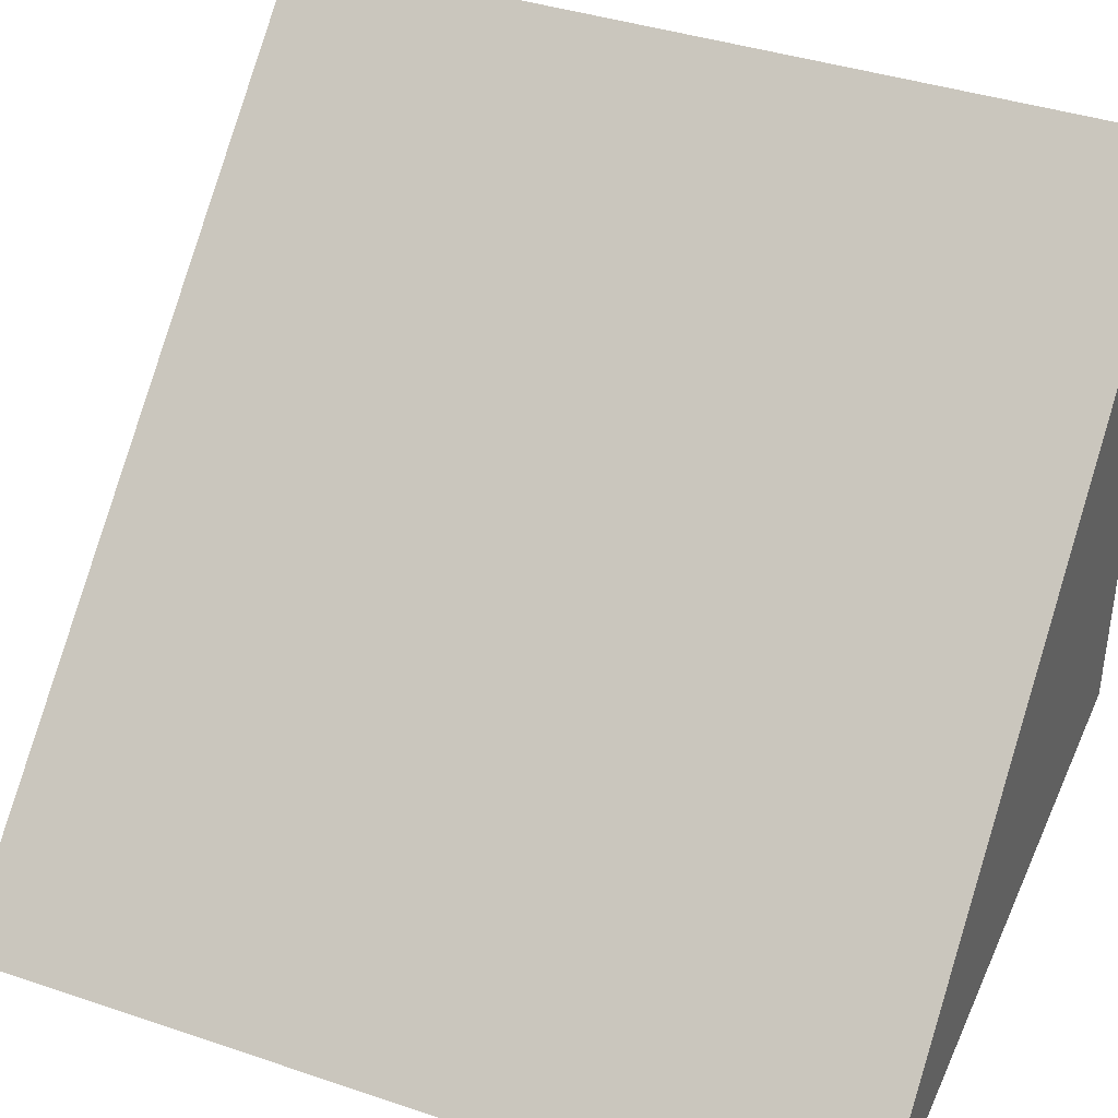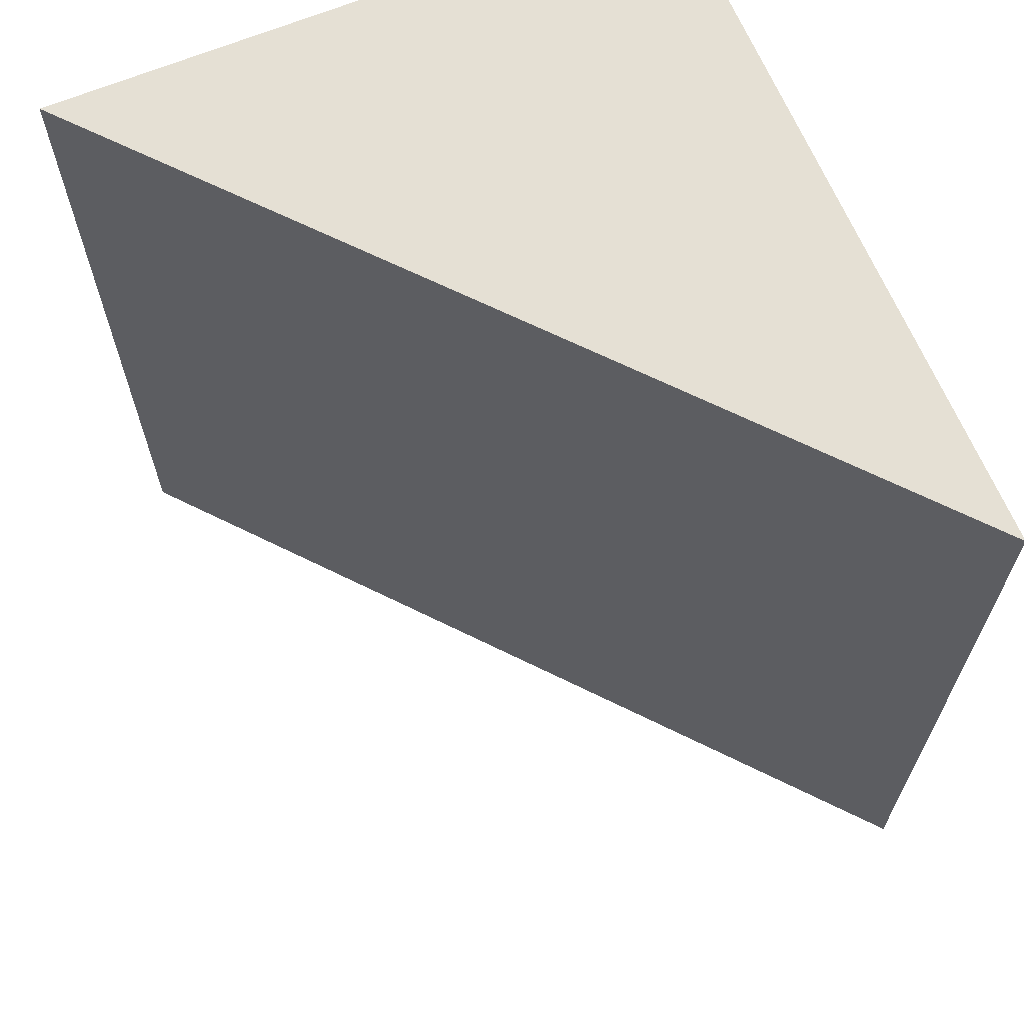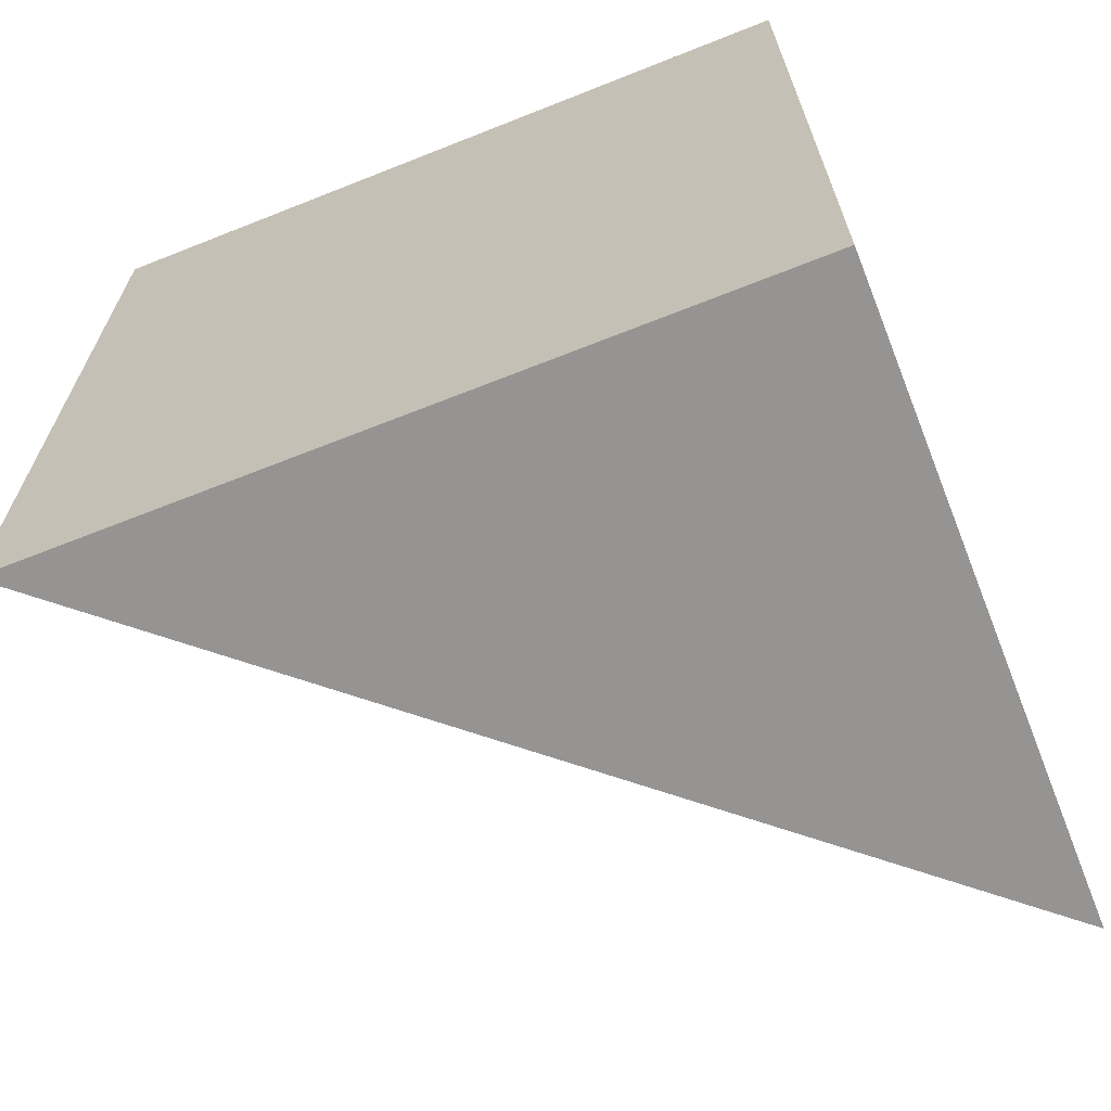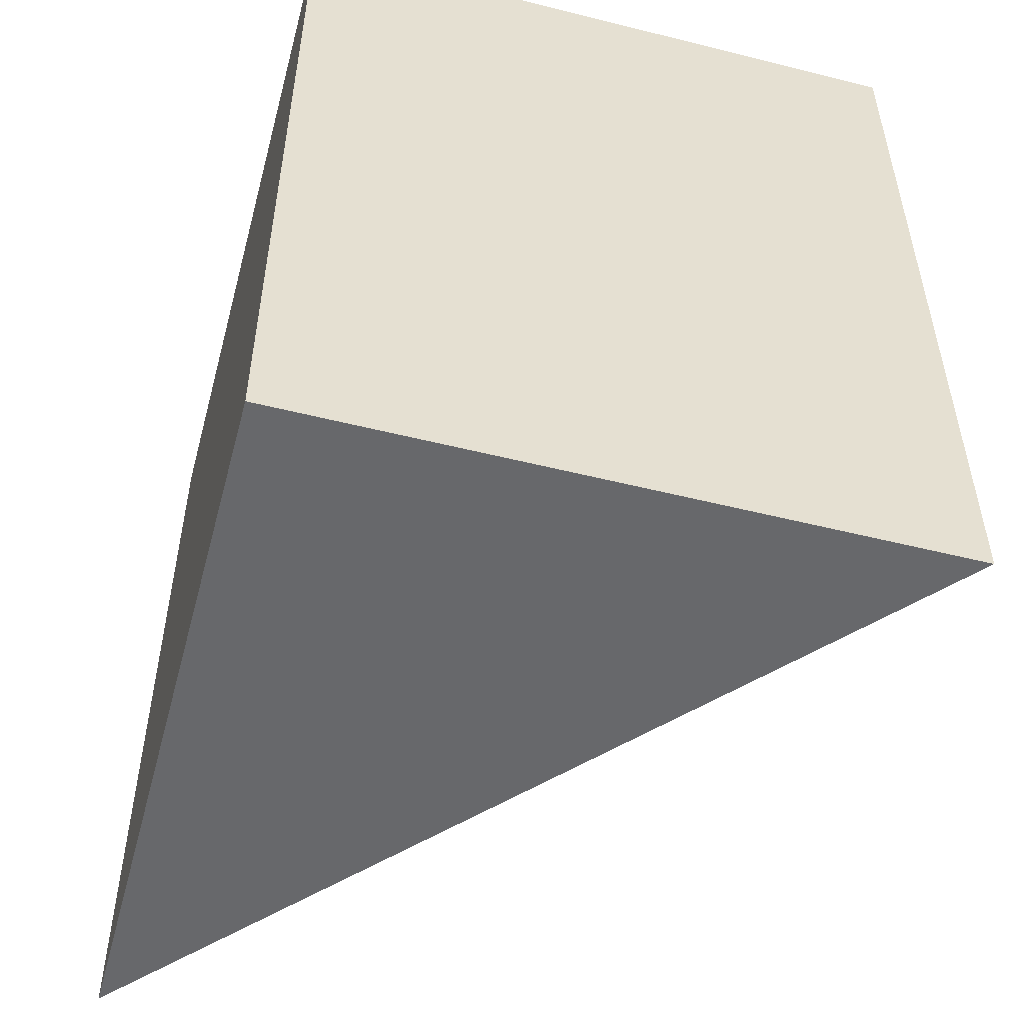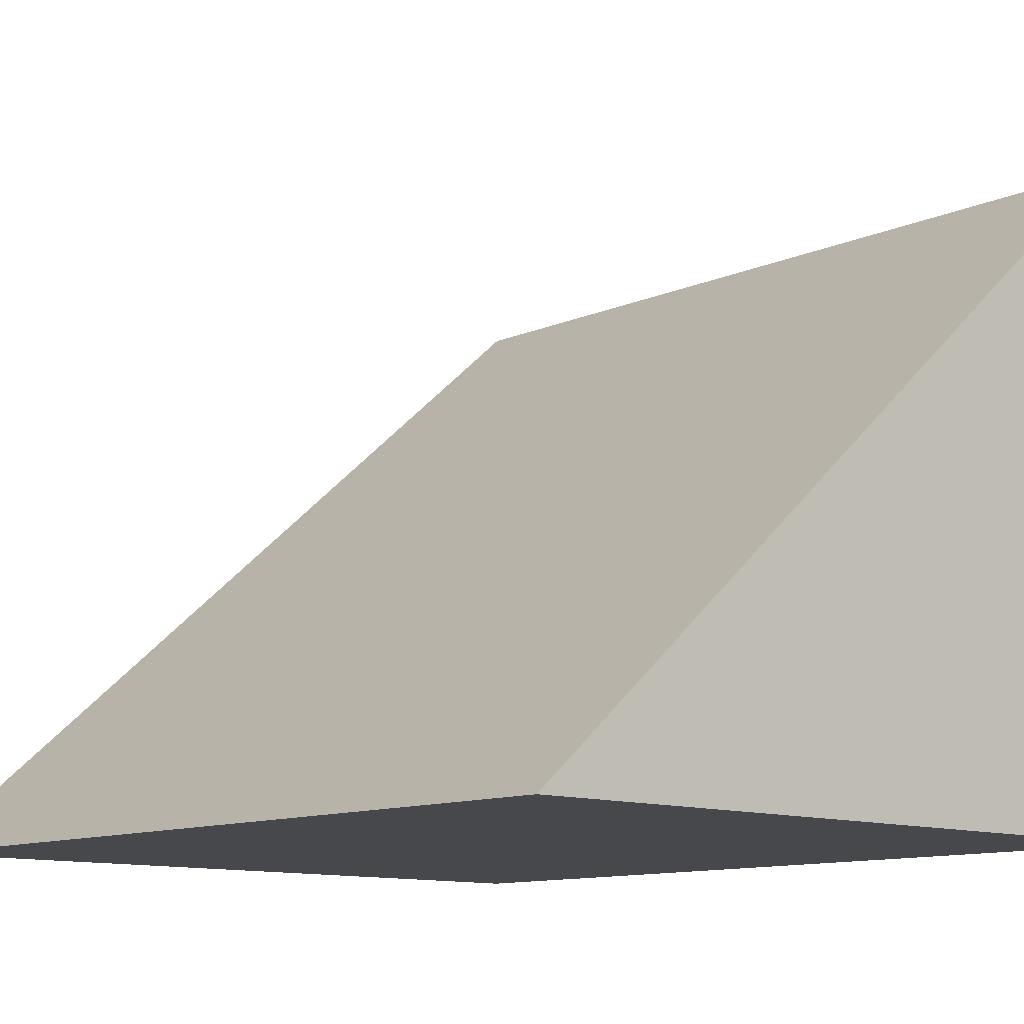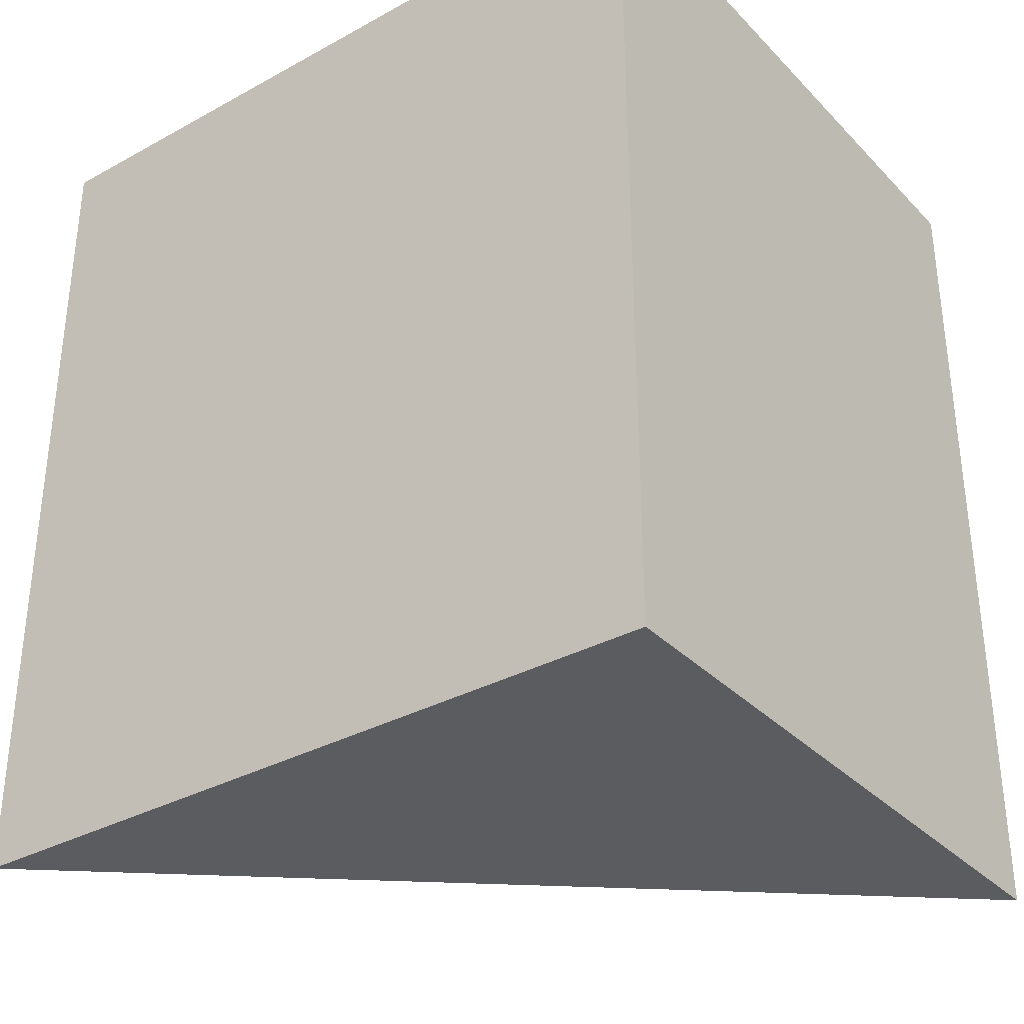
<metadata>
{"format":"obj","ext":"obj","renderer":"f3d","projection":"perspective","resolution":1024,"background":"white","views":[{"elev":39.6,"azim":-67.3,"up":"+Y"},{"elev":65.9,"azim":-112.6,"up":"+Z"},{"elev":-67.1,"azim":21.7,"up":"+Z"},{"elev":-52.4,"azim":74.9,"up":"+Z"},{"elev":-11.3,"azim":-42.7,"up":"+Y"},{"elev":-33.7,"azim":36.7,"up":"+Z"}]}
</metadata>
<code>
o Cylinder.003_Cylinder.004
v 8.66 10 -10
v 8.66 10 10
v 8.66 -5 -10
v 8.66 -5 10
v -8.66 -5 -10
v -8.66 -5 10
v 8.66 10 0
v 8.66 -5 -0
v -8.66 -5 -0
f 2 8 7
f 4 9 8
f 4 2 6
f 6 7 9
f 1 3 5
f 9 1 5
f 8 5 3
f 7 3 1
f 2 4 8
f 4 6 9
f 6 2 7
f 9 7 1
f 8 9 5
f 7 8 3

</code>
